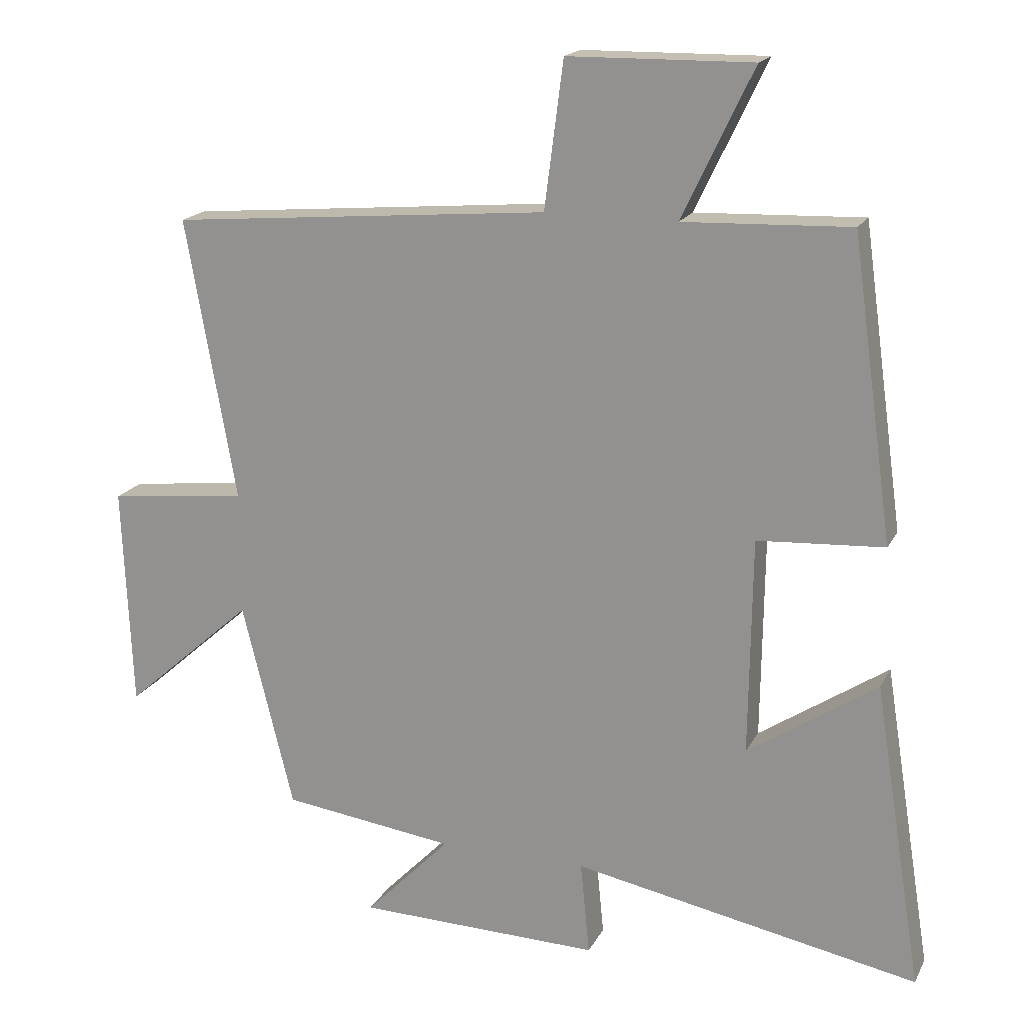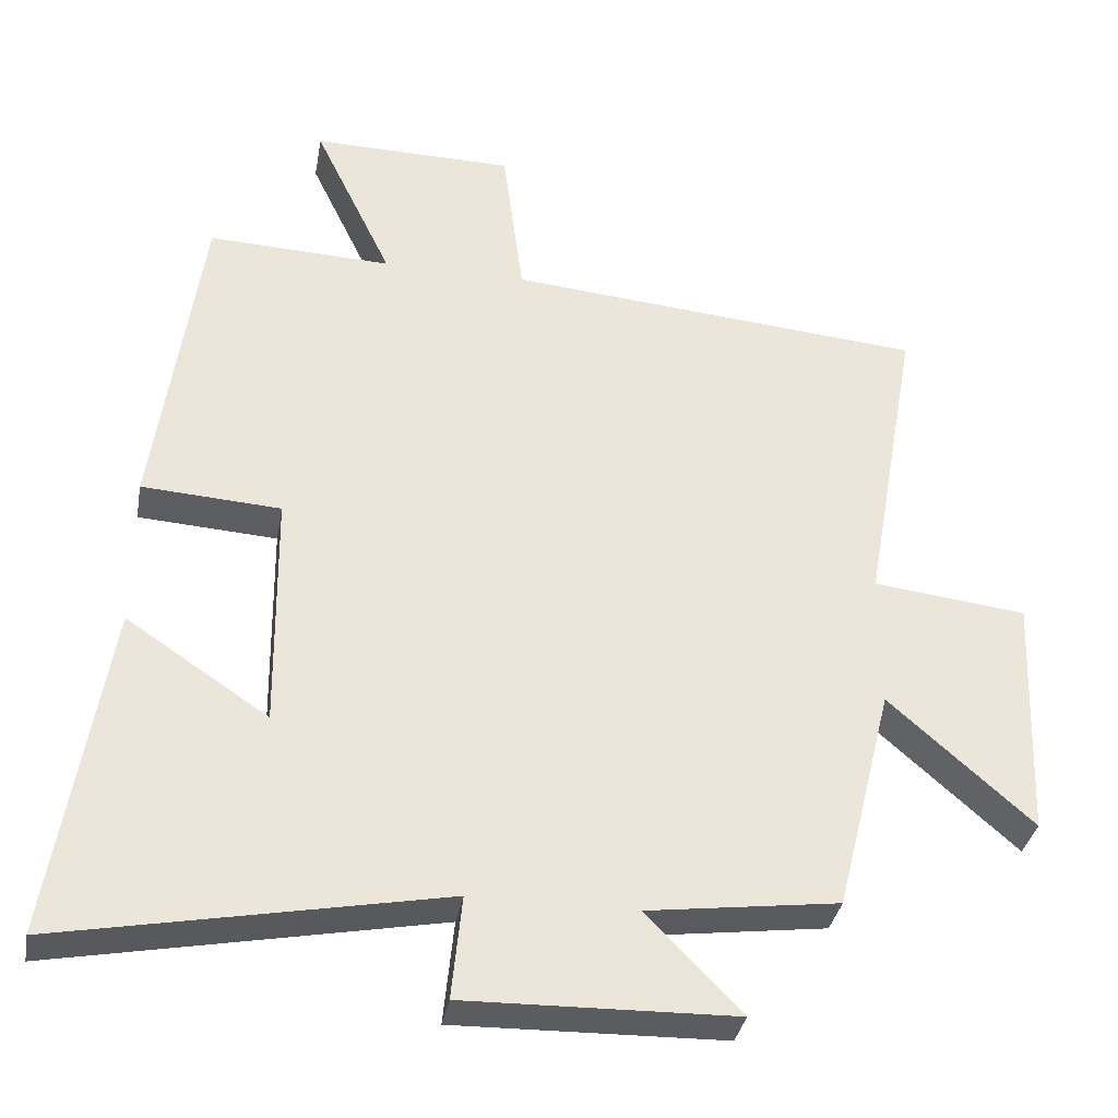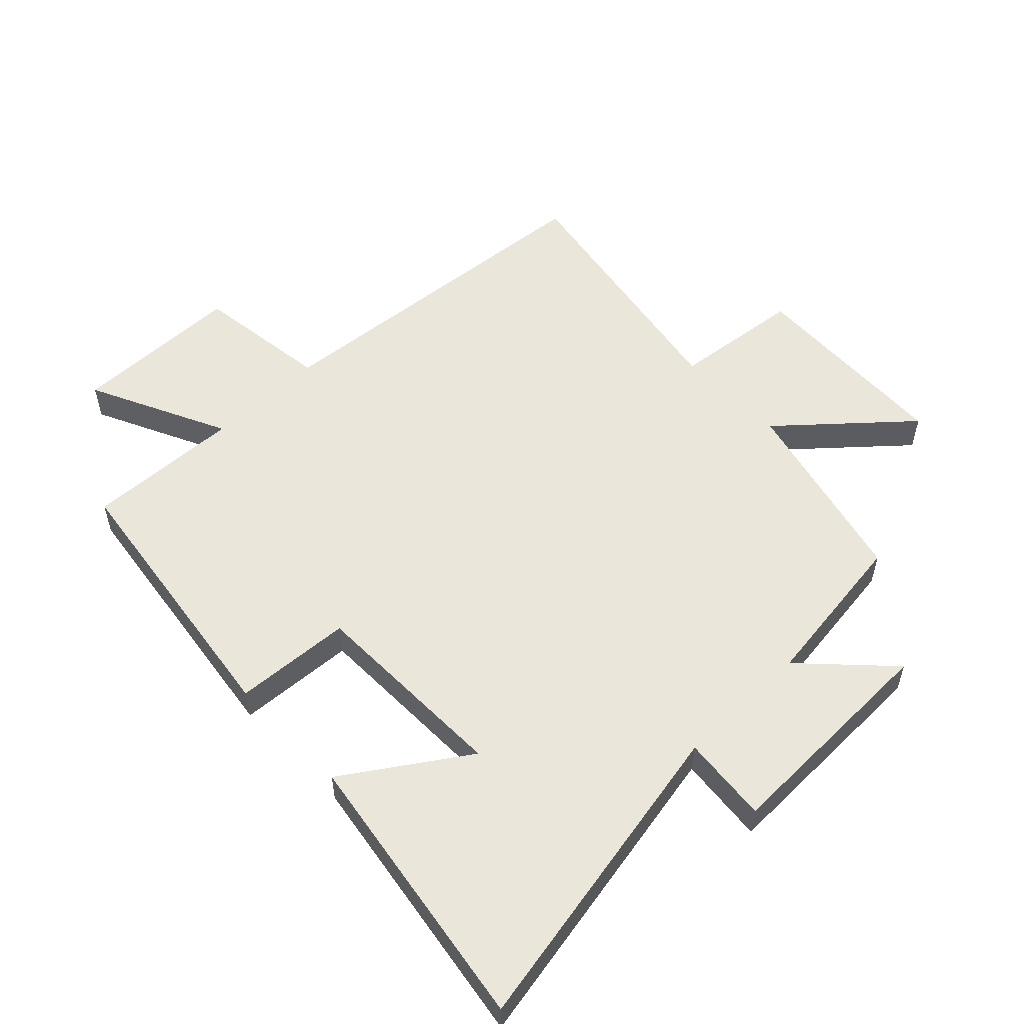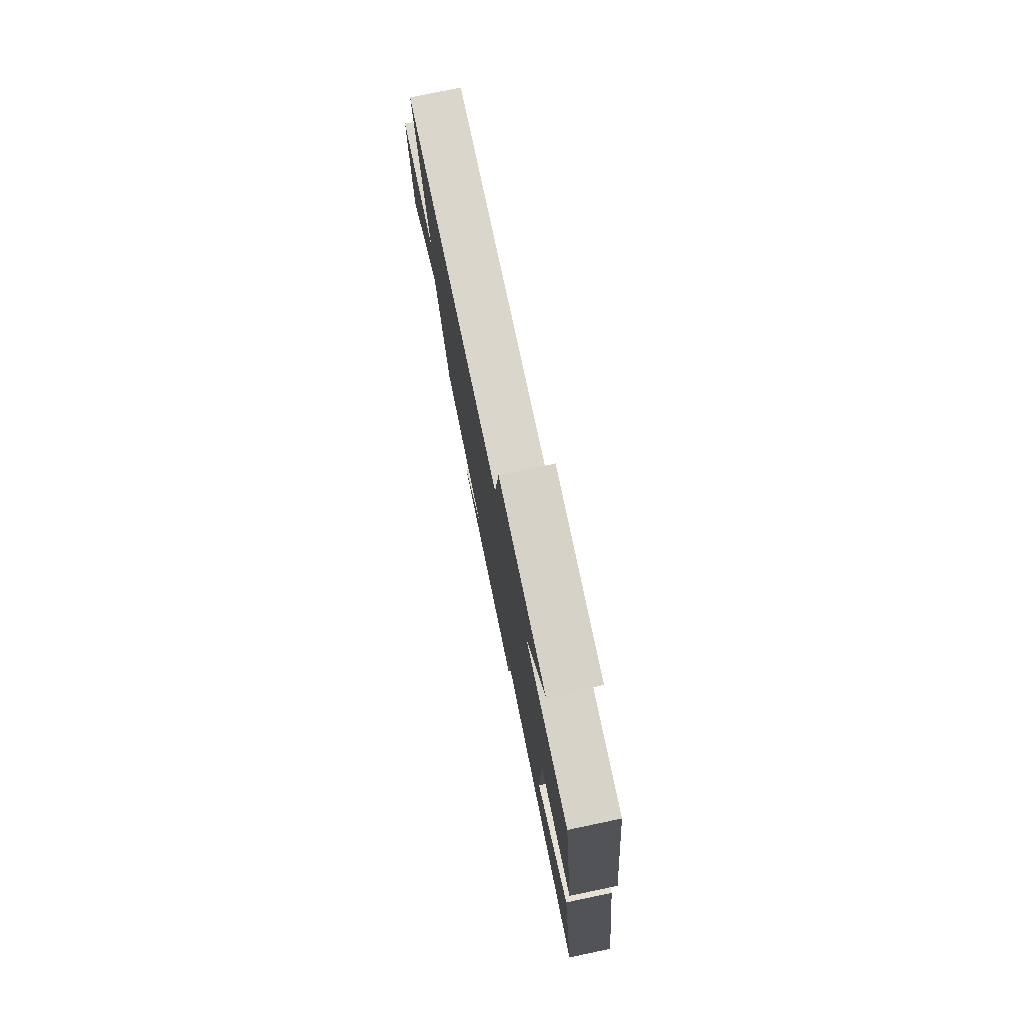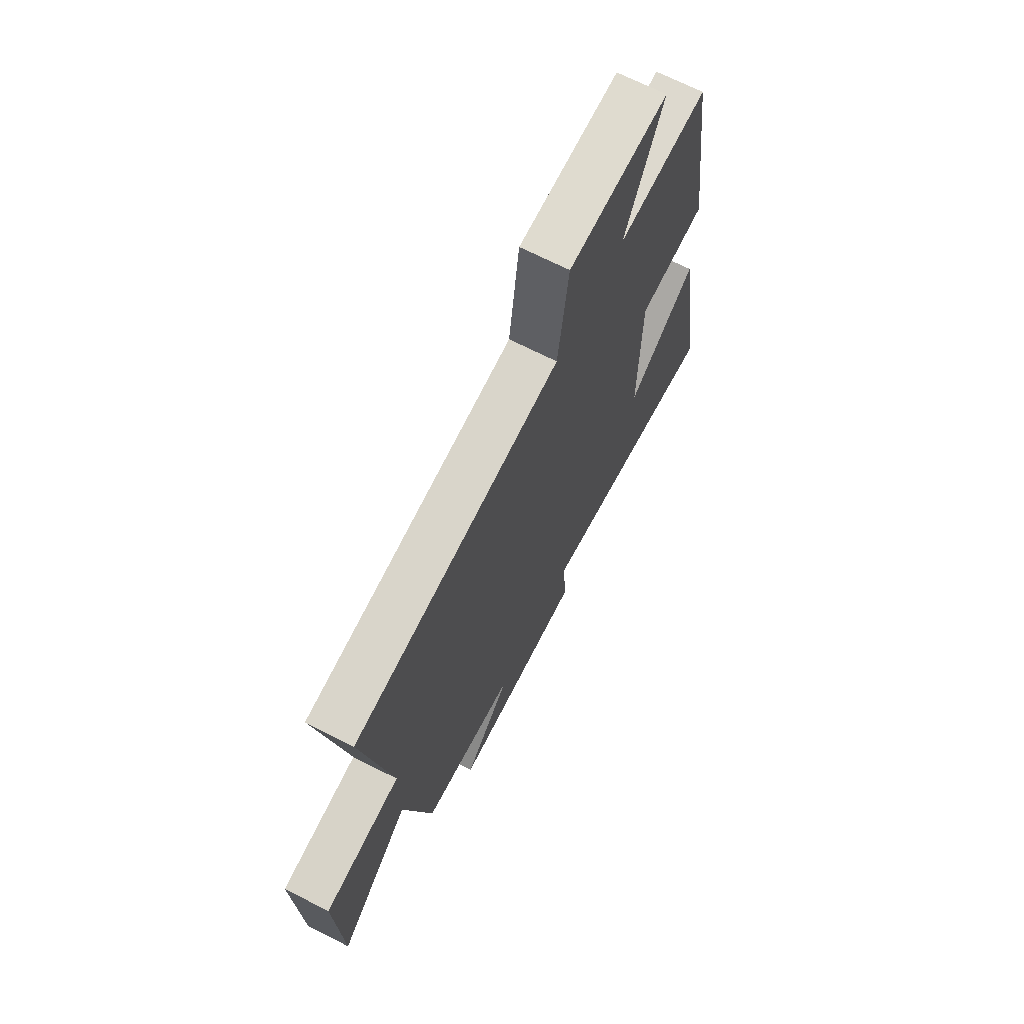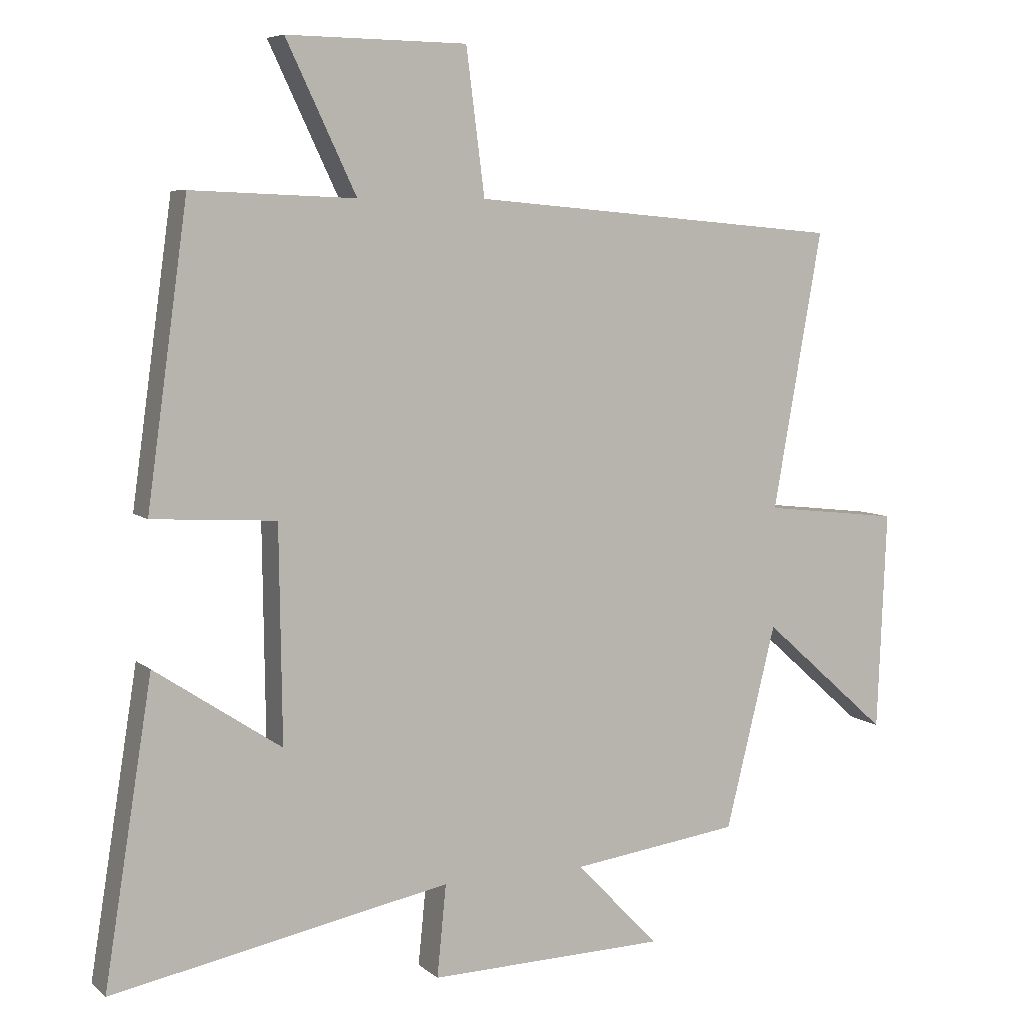
<metadata>
{"format":"obj","ext":"obj","renderer":"f3d","projection":"perspective","resolution":1024,"background":"white","views":[{"elev":18.1,"azim":20.2,"up":"+Z"},{"elev":-34.9,"azim":169.9,"up":"+Z"},{"elev":54.9,"azim":136.0,"up":"+Y"},{"elev":78.4,"azim":78.2,"up":"+Z"},{"elev":69.4,"azim":-63.1,"up":"+Z"},{"elev":6.8,"azim":154.5,"up":"+Z"}]}
</metadata>
<code>
v 0.438 0.07 0.51
v 0.5 0.07 0.064
v 0.312 0.07 0.052
v 0.308 0.07 -0.272
v 0.5 0.07 -0.144
v 0.573 0.07 -0.599
v 0.057 0.07 -0.5
v 0.071 0.07 -0.64
v -0.293 0.07 -0.632
v -0.165 0.07 -0.5
v -0.423 0.07 -0.466
v -0.5 0.07 -0.157
v -0.694 0.07 -0.329
v -0.708 0.07 0.005
v -0.5 0.07 0.029
v -0.575 0.07 0.45
v -0.007 0.07 0.5
v 0.021 0.07 0.718
v 0.295 0.07 0.722
v 0.189 0.07 0.5
v 0.438 0 0.51
v 0.5 0 0.064
v 0.312 0 0.052
v 0.308 0 -0.272
v 0.5 0 -0.144
v 0.573 0 -0.599
v 0.057 0 -0.5
v 0.071 0 -0.64
v -0.293 0 -0.632
v -0.165 0 -0.5
v -0.423 0 -0.466
v -0.5 0 -0.157
v -0.694 0 -0.329
v -0.708 0 0.005
v -0.5 0 0.029
v -0.575 0 0.45
v -0.007 0 0.5
v 0.021 0 0.718
v 0.295 0 0.722
v 0.189 0 0.5
f 17 18 19 20
f 15 16 17 20
f 1 2 3
f 20 1 3
f 15 20 3
f 12 13 14 15
f 15 3 4
f 12 15 4
f 11 12 4
f 10 11 4
f 7 8 9 10
f 7 10 4
f 4 5 6 7
f 40 39 38 37
f 40 37 36 35
f 23 22 21
f 23 21 40
f 23 40 35
f 35 34 33 32
f 24 23 35
f 24 35 32
f 24 32 31
f 24 31 30
f 30 29 28 27
f 24 30 27
f 27 26 25 24
f 1 21 22 2
f 2 22 23 3
f 3 23 24 4
f 4 24 25 5
f 5 25 26 6
f 6 26 27 7
f 7 27 28 8
f 8 28 29 9
f 9 29 30 10
f 10 30 31 11
f 11 31 32 12
f 12 32 33 13
f 13 33 34 14
f 14 34 35 15
f 15 35 36 16
f 16 36 37 17
f 17 37 38 18
f 18 38 39 19
f 19 39 40 20
f 20 40 21 1

</code>
